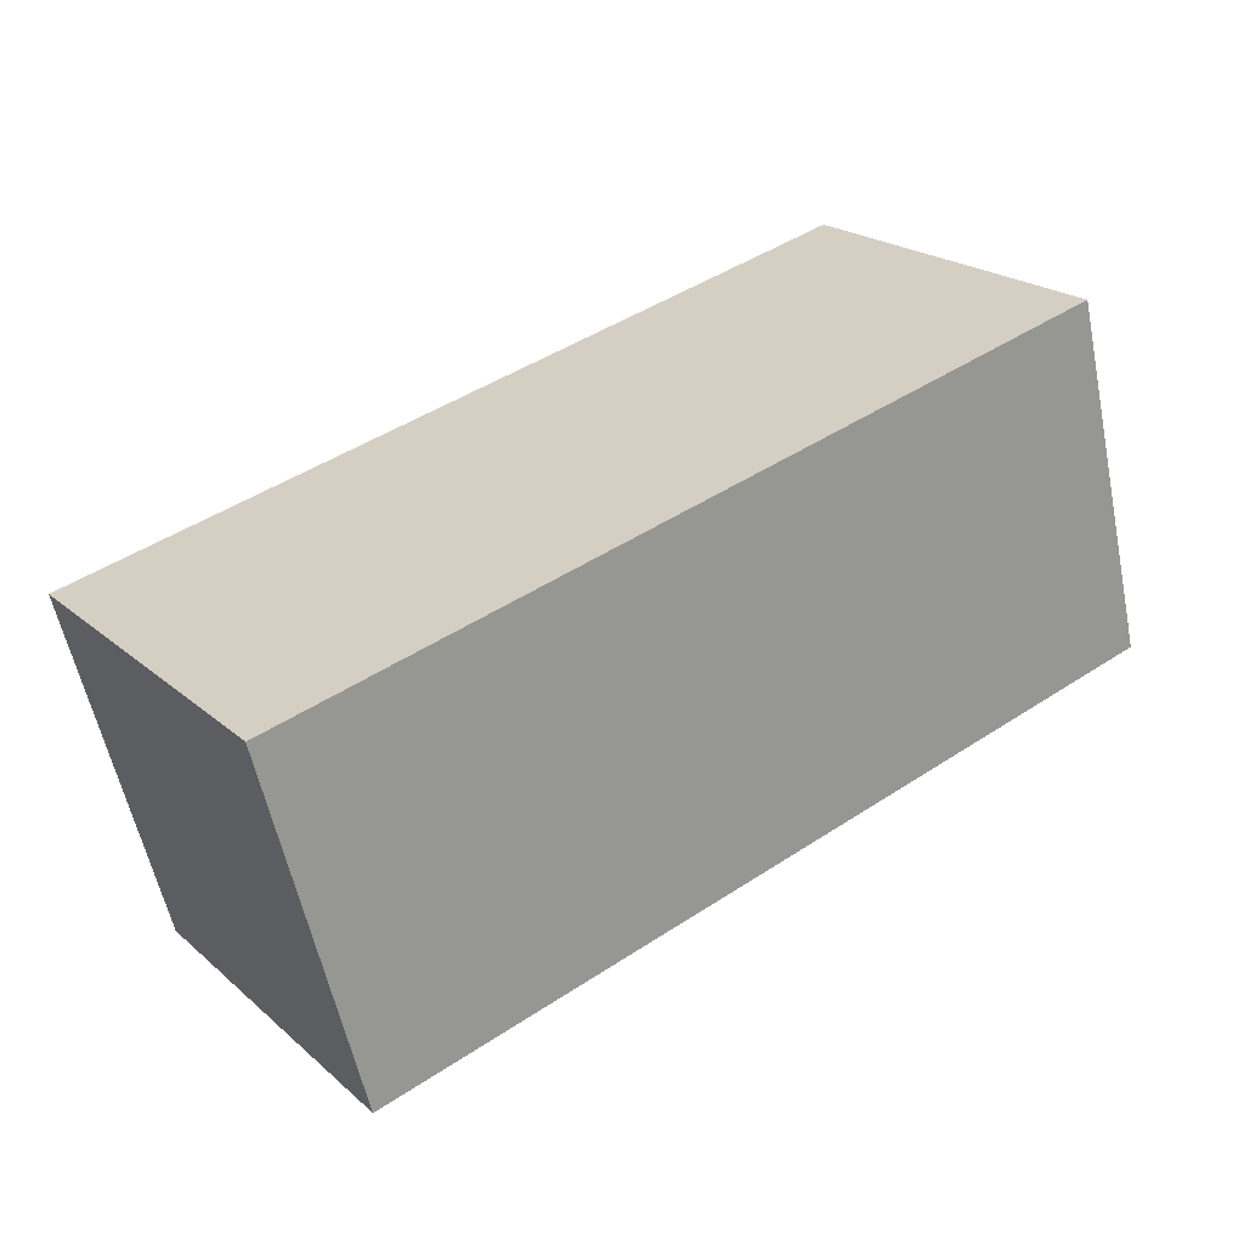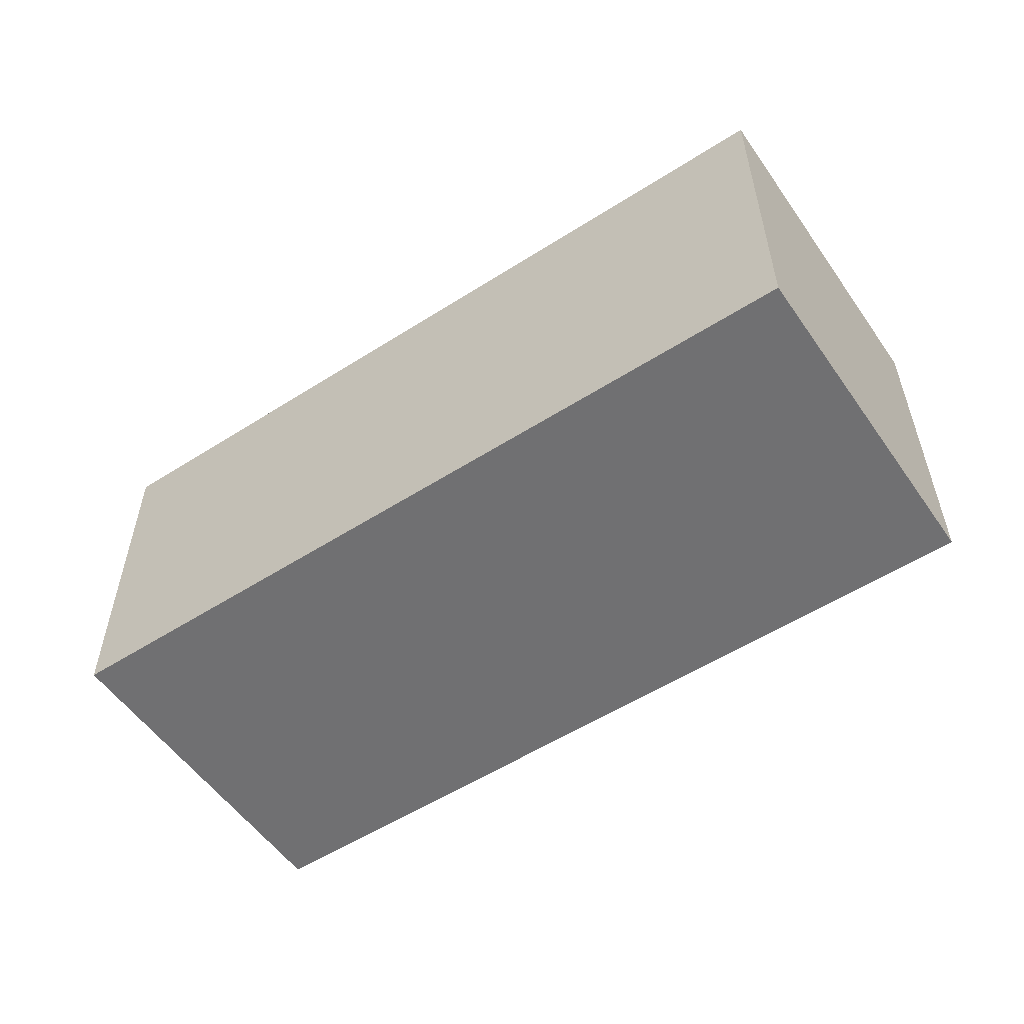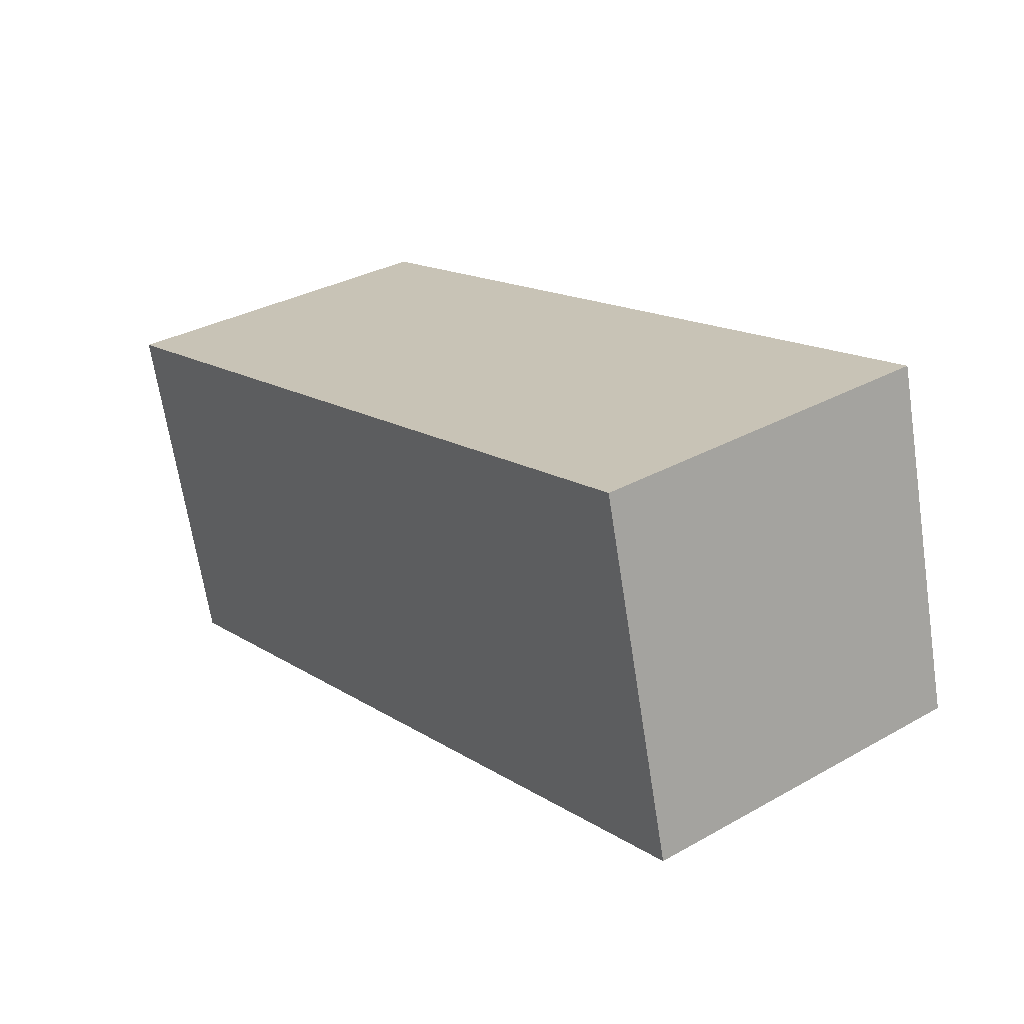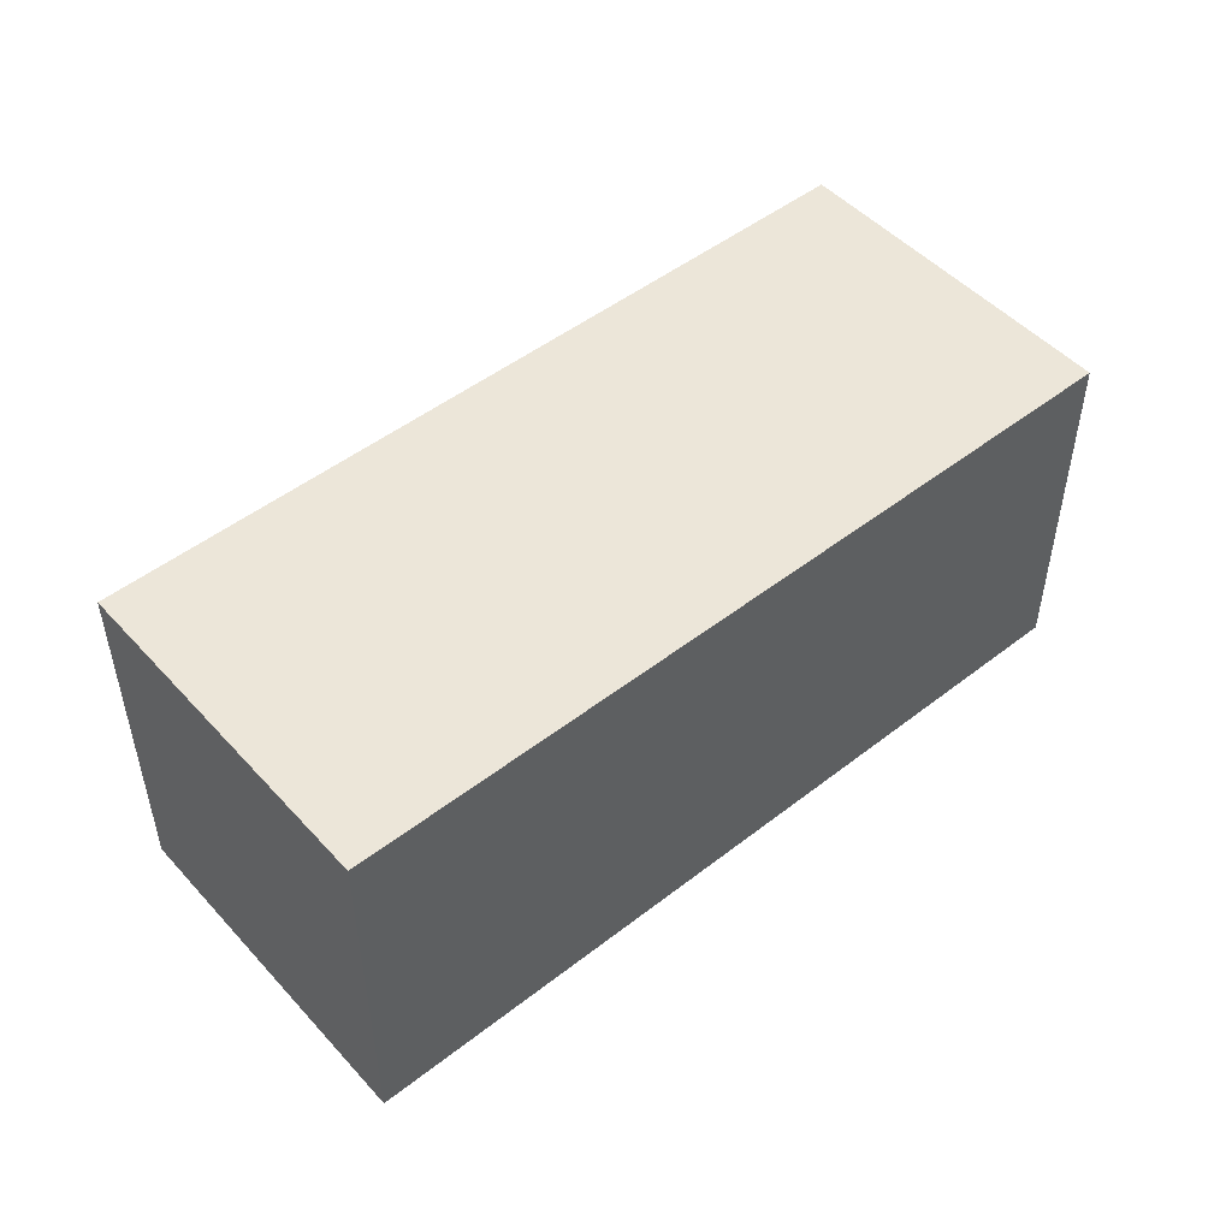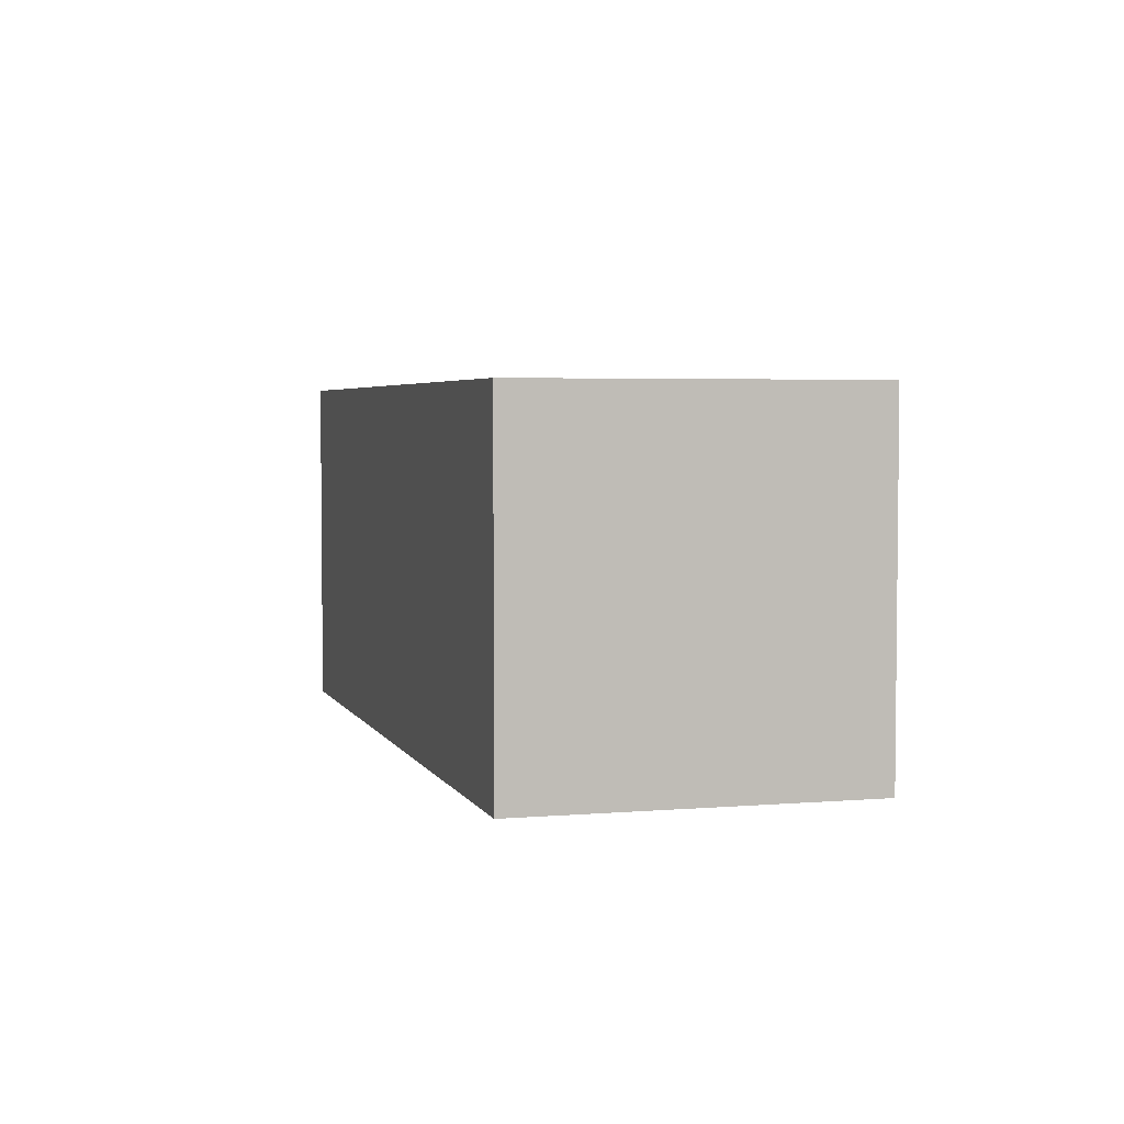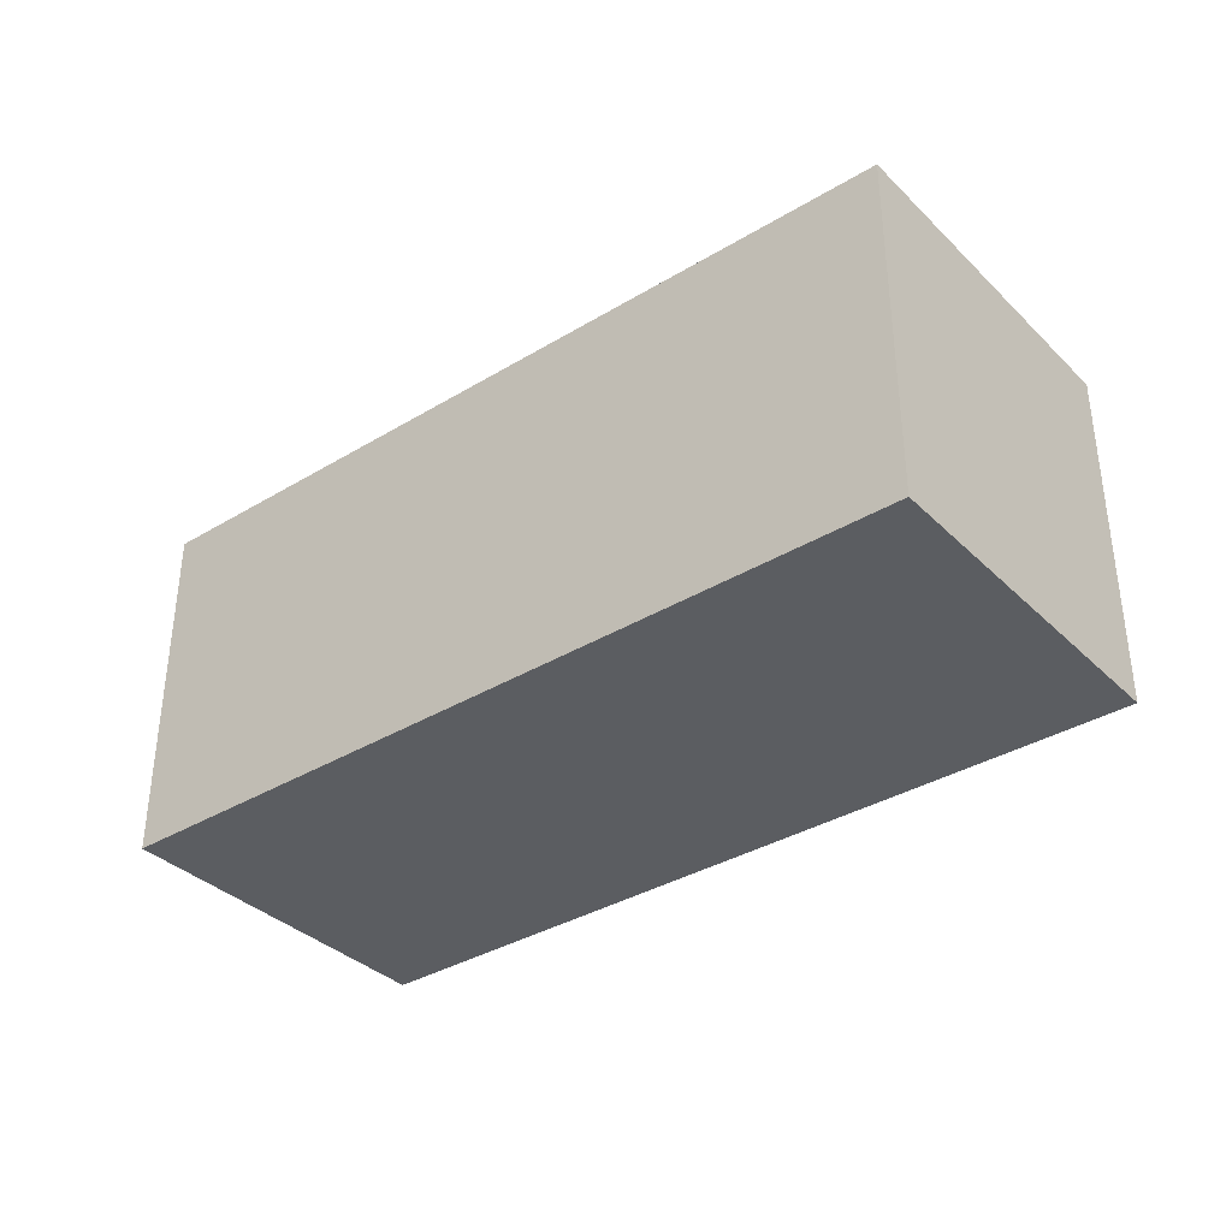
<metadata>
{"format":"obj","ext":"obj","renderer":"f3d","projection":"perspective","resolution":1024,"background":"white","views":[{"elev":21.7,"azim":-34.8,"up":"+Z"},{"elev":-55.0,"azim":19.8,"up":"+Y"},{"elev":32.8,"azim":52.3,"up":"+Z"},{"elev":49.3,"azim":125.1,"up":"+Y"},{"elev":3.9,"azim":59.9,"up":"+Y"},{"elev":-36.0,"azim":-155.9,"up":"+Y"}]}
</metadata>
<code>
v  19.18 -2.958e-16 4.831
v  2.102 4.947e-16 -8.08
v  21.28 1.989e-16 -3.248
v  0 0 0
v  19.18 8.434 4.831
v  2.102 8.434 -8.08
v  0.0001794 8.434 -0.000267
v  21.28 8.434 -3.249
g defaultobject
f 1 2 3
f 2 1 4
f 5 6 7
f 6 5 8
f 1 7 4
f 7 1 5
f 3 5 1
f 5 3 8
f 6 3 2
f 3 6 8
f 7 2 4
f 2 7 6

</code>
